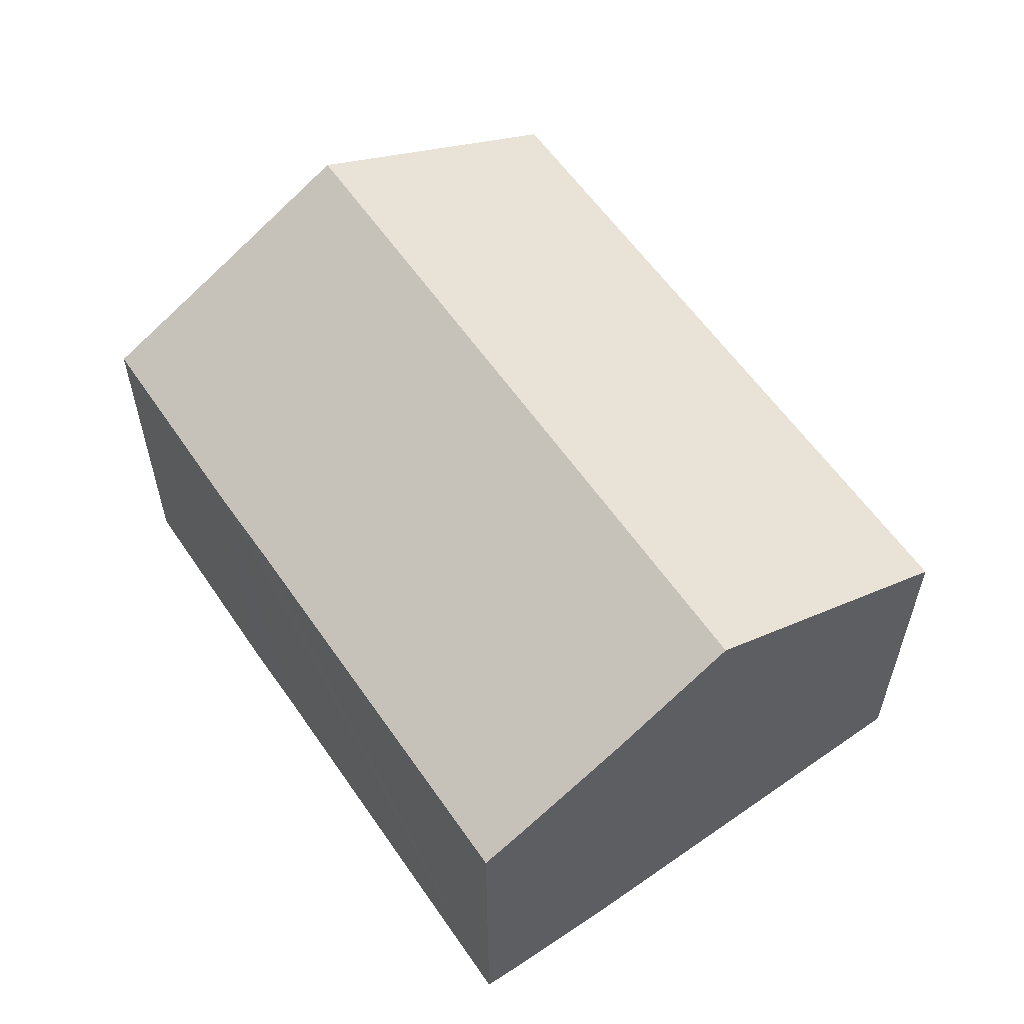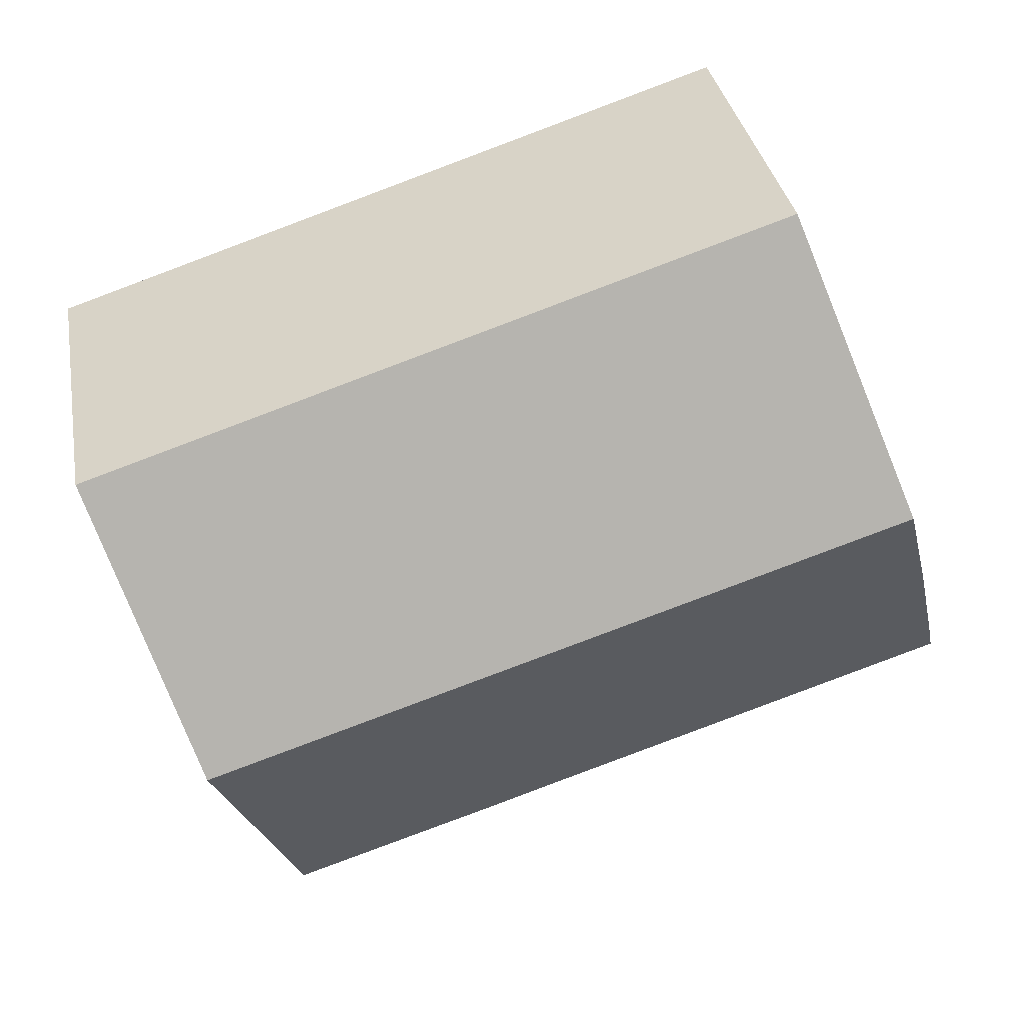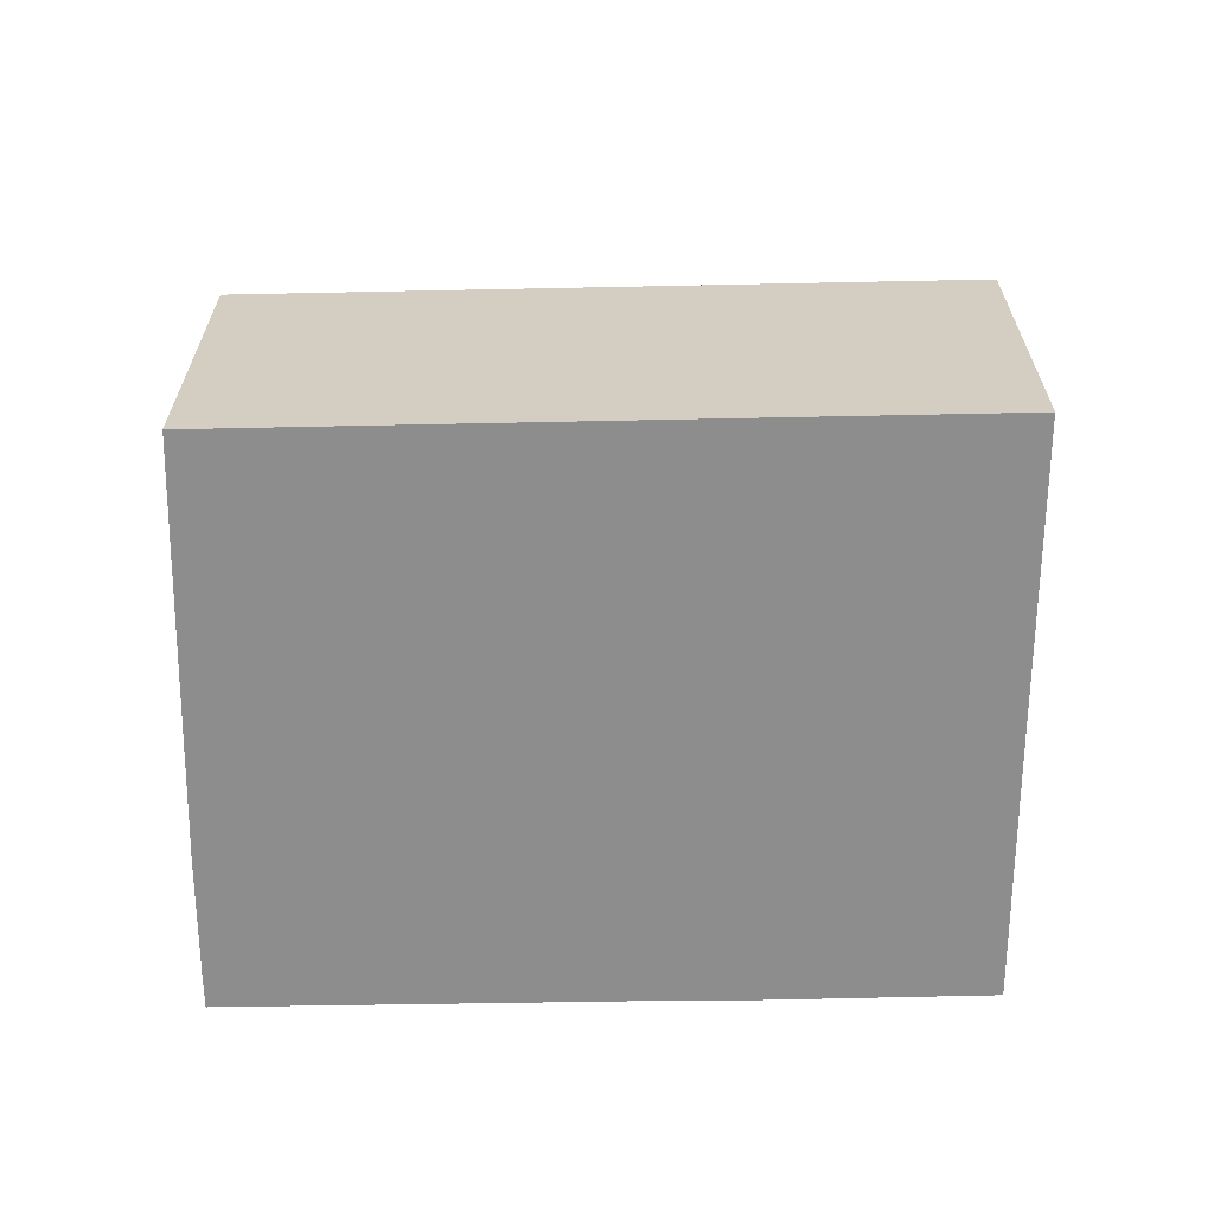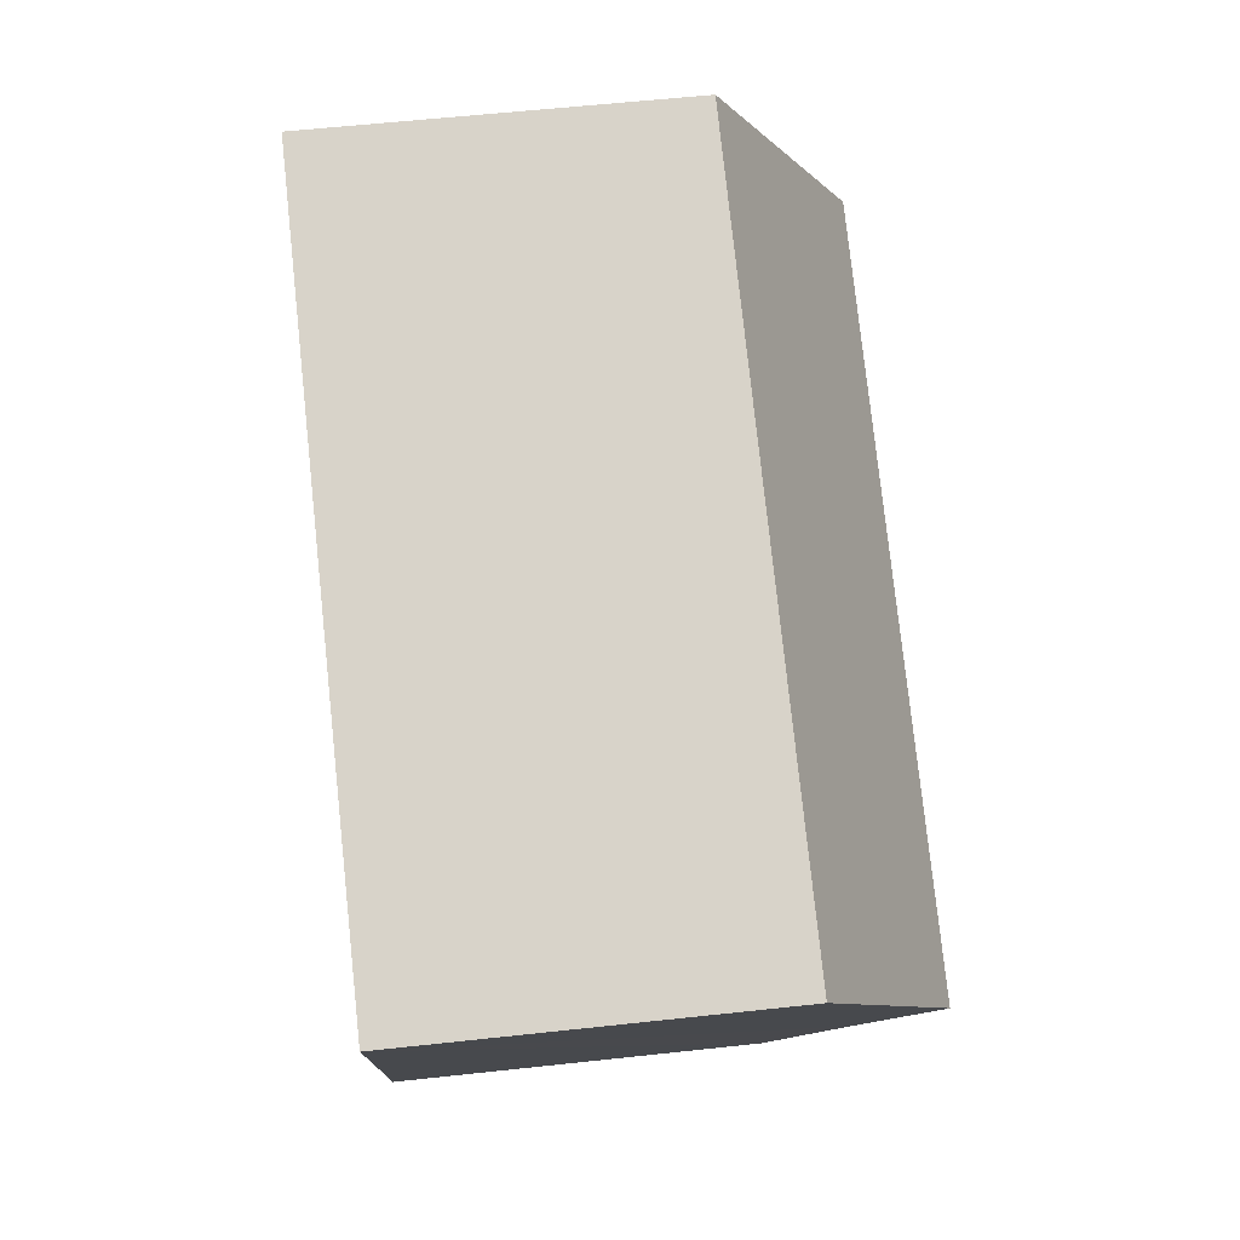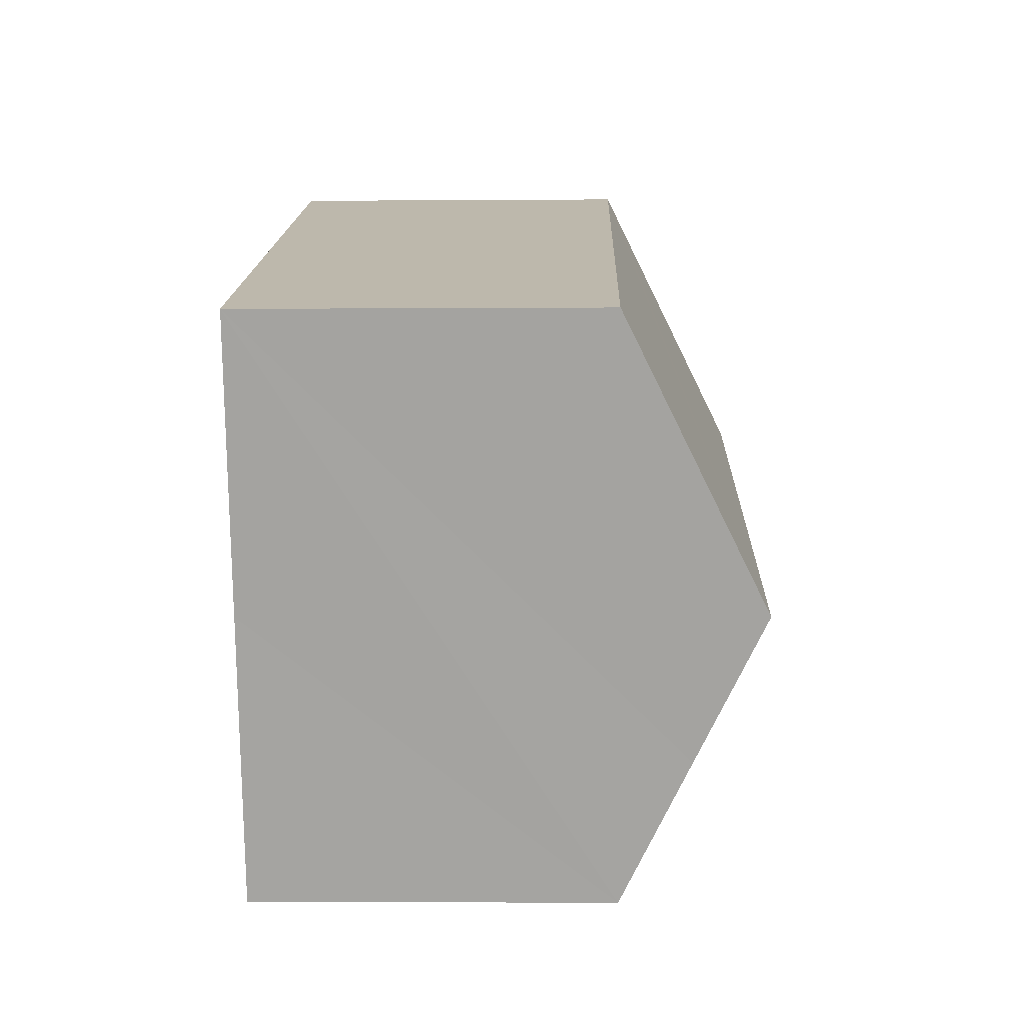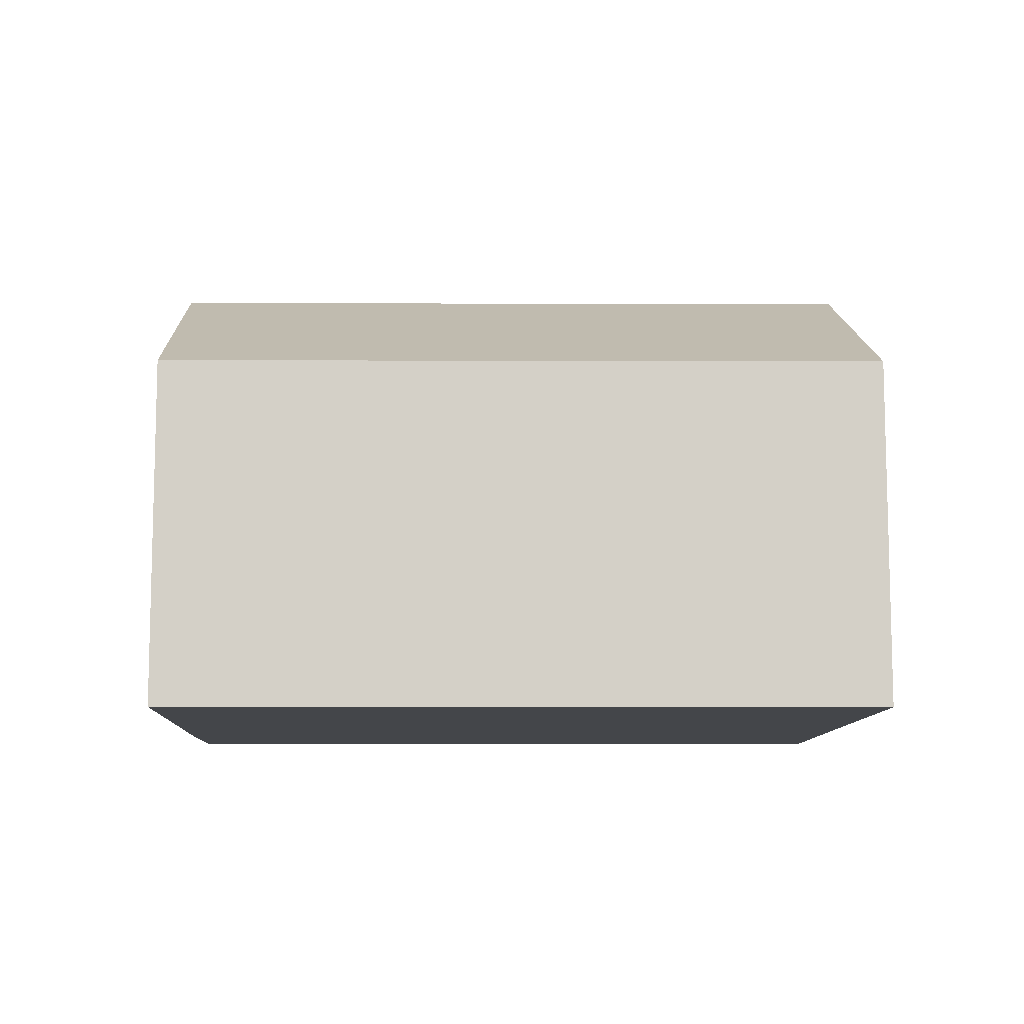
<metadata>
{"format":"obj","ext":"obj","renderer":"f3d","projection":"perspective","resolution":1024,"background":"white","views":[{"elev":58.4,"azim":-106.1,"up":"+Y"},{"elev":34.2,"azim":169.8,"up":"+Z"},{"elev":-64.7,"azim":19.1,"up":"+Y"},{"elev":58.9,"azim":83.6,"up":"+Z"},{"elev":-2.9,"azim":91.5,"up":"+Z"},{"elev":-9.8,"azim":17.5,"up":"+Y"}]}
</metadata>
<code>
v  0.23 7.411 0.725
v  8.085 7.028 -2.648
v  0 7.044 4.313e-16
v  13.94 7.024 -4.548
v  14.88 8.398 -1.861
v  0.977 8.542 2.945
v  15.85 9.778 0.832
v  1.841 9.778 5.357
v  9.607 7.016 -3.165
v  3.634 7.214 10.36
v  3.772 7.017 10.74
v  17.69 7.141 5.978
v  17.78 7.017 6.22
v  0.23 -4.439e-17 0.725
v  0 0 0
v  0.977 -1.803e-16 2.945
v  1.841 -3.28e-16 5.357
v  3.634 -6.344e-16 10.36
v  3.772 -6.579e-16 10.74
v  17.78 -3.809e-16 6.22
v  17.69 -3.66e-16 5.978
v  15.85 -5.095e-17 0.832
v  13.94 2.785e-16 -4.548
v  14.88 1.14e-16 -1.861
v  8.085 1.621e-16 -2.648
v  9.607 1.938e-16 -3.165
g defaultobject
f 1 2 3
f 2 1 4
f 4 1 5
f 5 1 6
f 5 6 7
f 7 6 8
f 4 9 2
f 10 7 8
f 7 10 11
f 7 11 12
f 12 11 13
f 3 14 1
f 14 3 15
f 1 16 6
f 16 1 14
f 16 8 6
f 8 16 10
f 10 16 17
f 10 17 11
f 11 17 18
f 11 18 19
f 19 13 11
f 13 19 20
f 20 12 13
f 12 20 7
f 7 20 5
f 5 20 4
f 4 20 21
f 4 21 22
f 4 22 23
f 23 22 24
f 2 15 3
f 15 2 9
f 15 9 25
f 25 9 26
f 23 9 4
f 9 23 26
f 24 26 23
f 26 24 22
f 26 22 21
f 26 21 25
f 25 21 15
f 15 21 20
f 15 20 19
f 15 19 14
f 14 19 16
f 16 19 17
f 17 19 18

</code>
